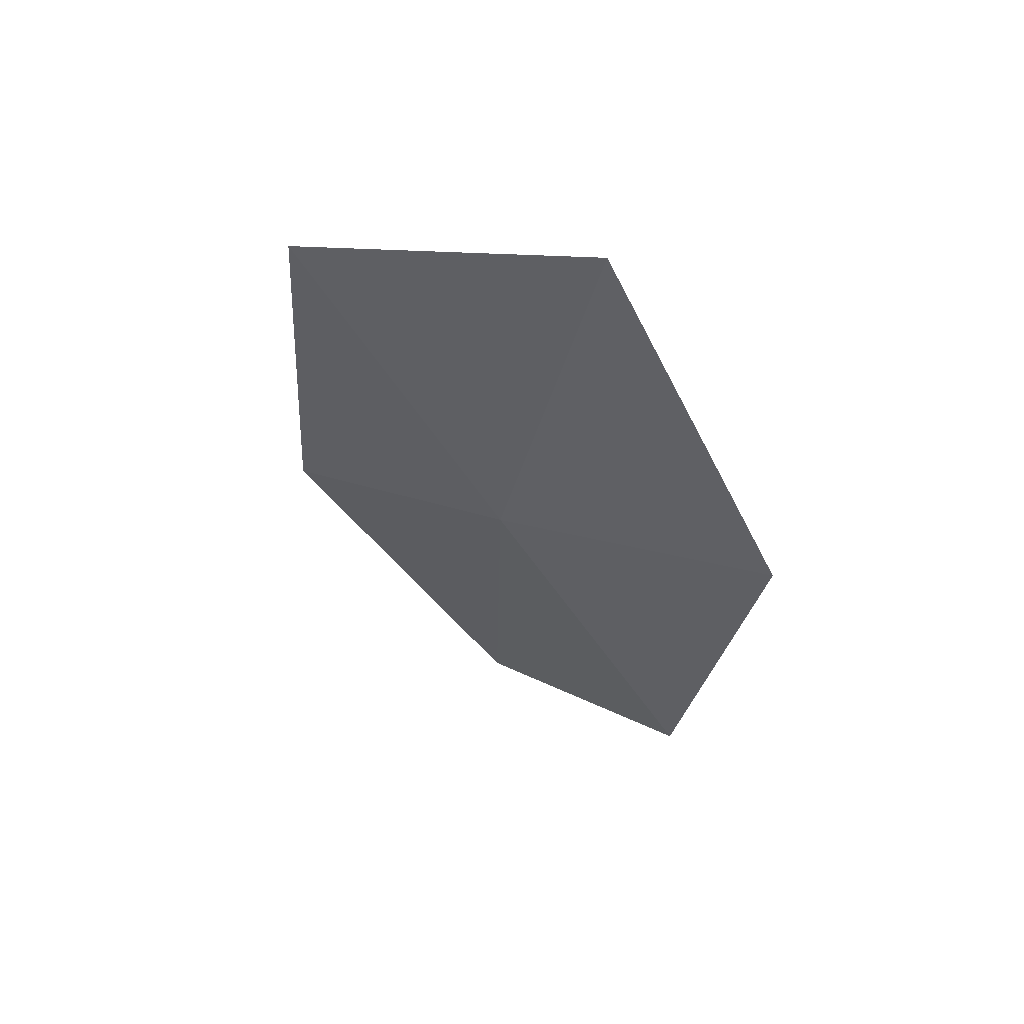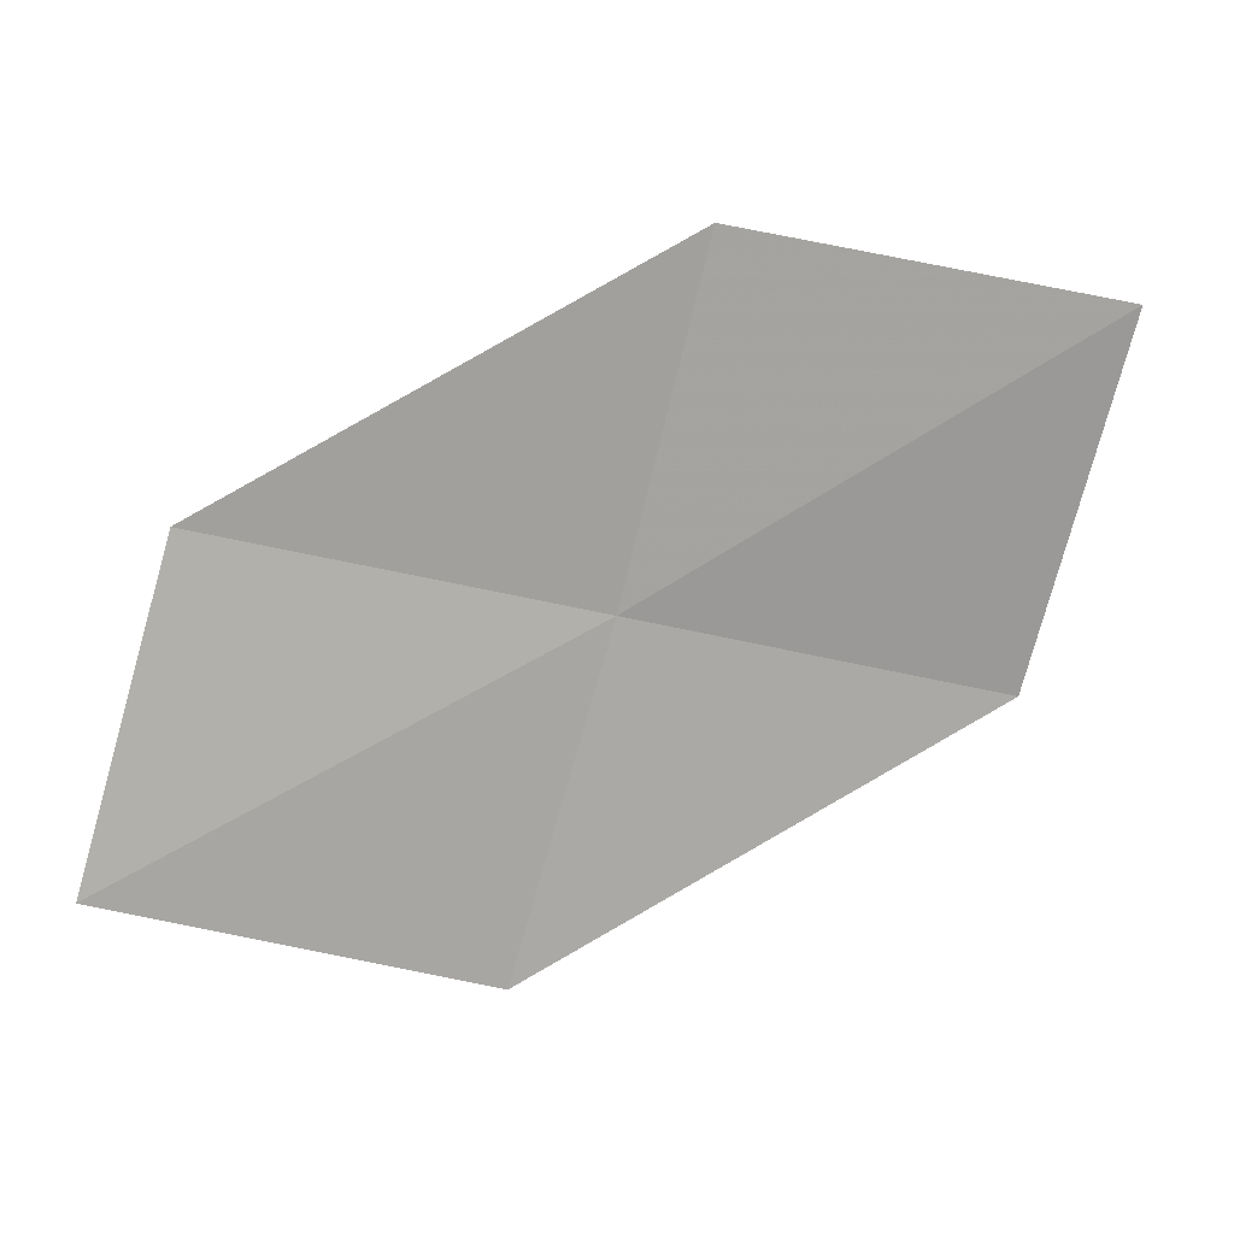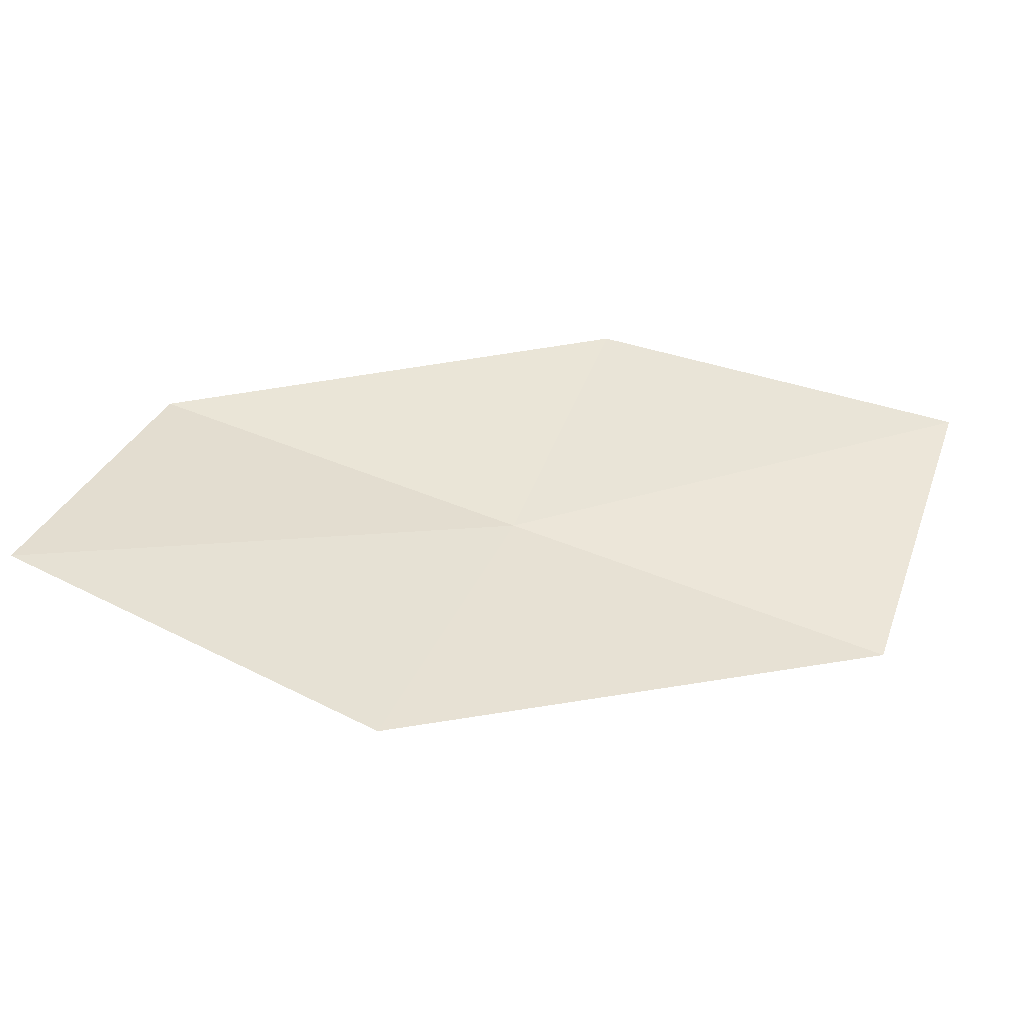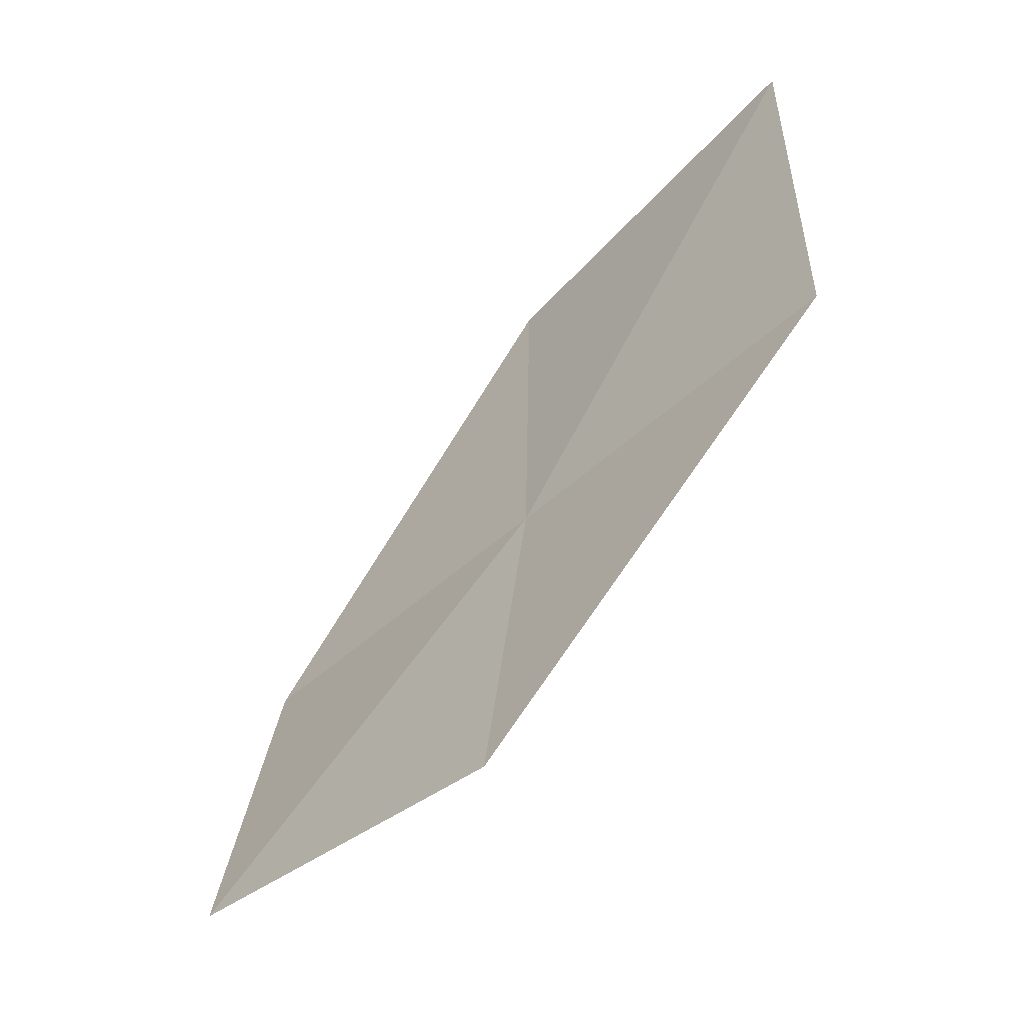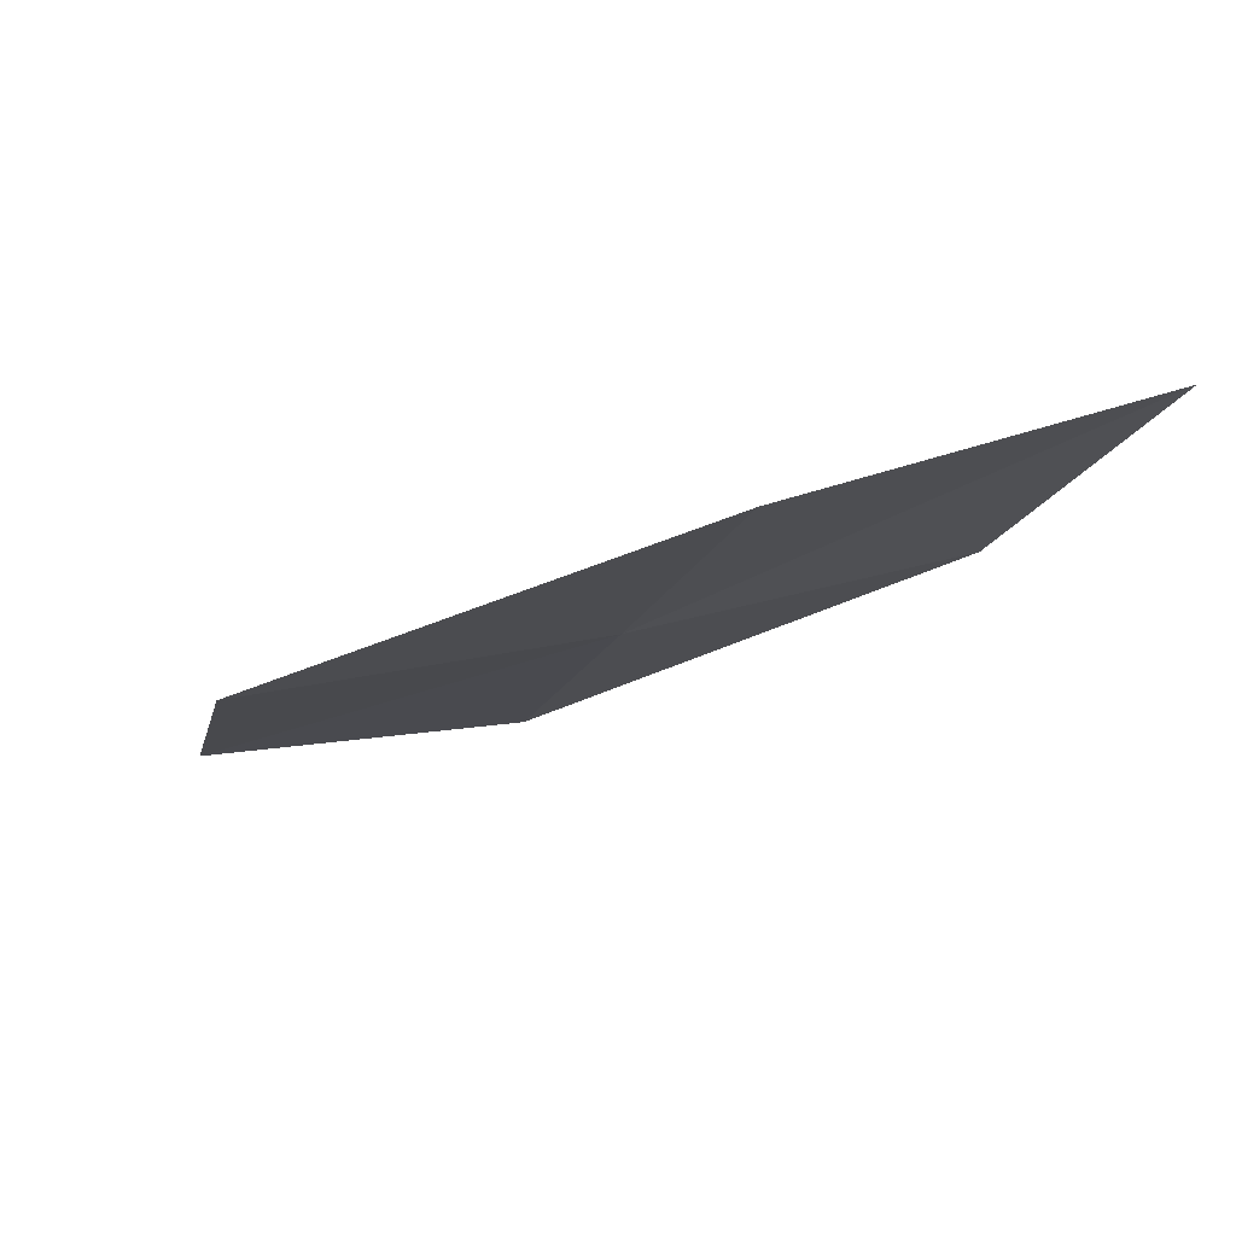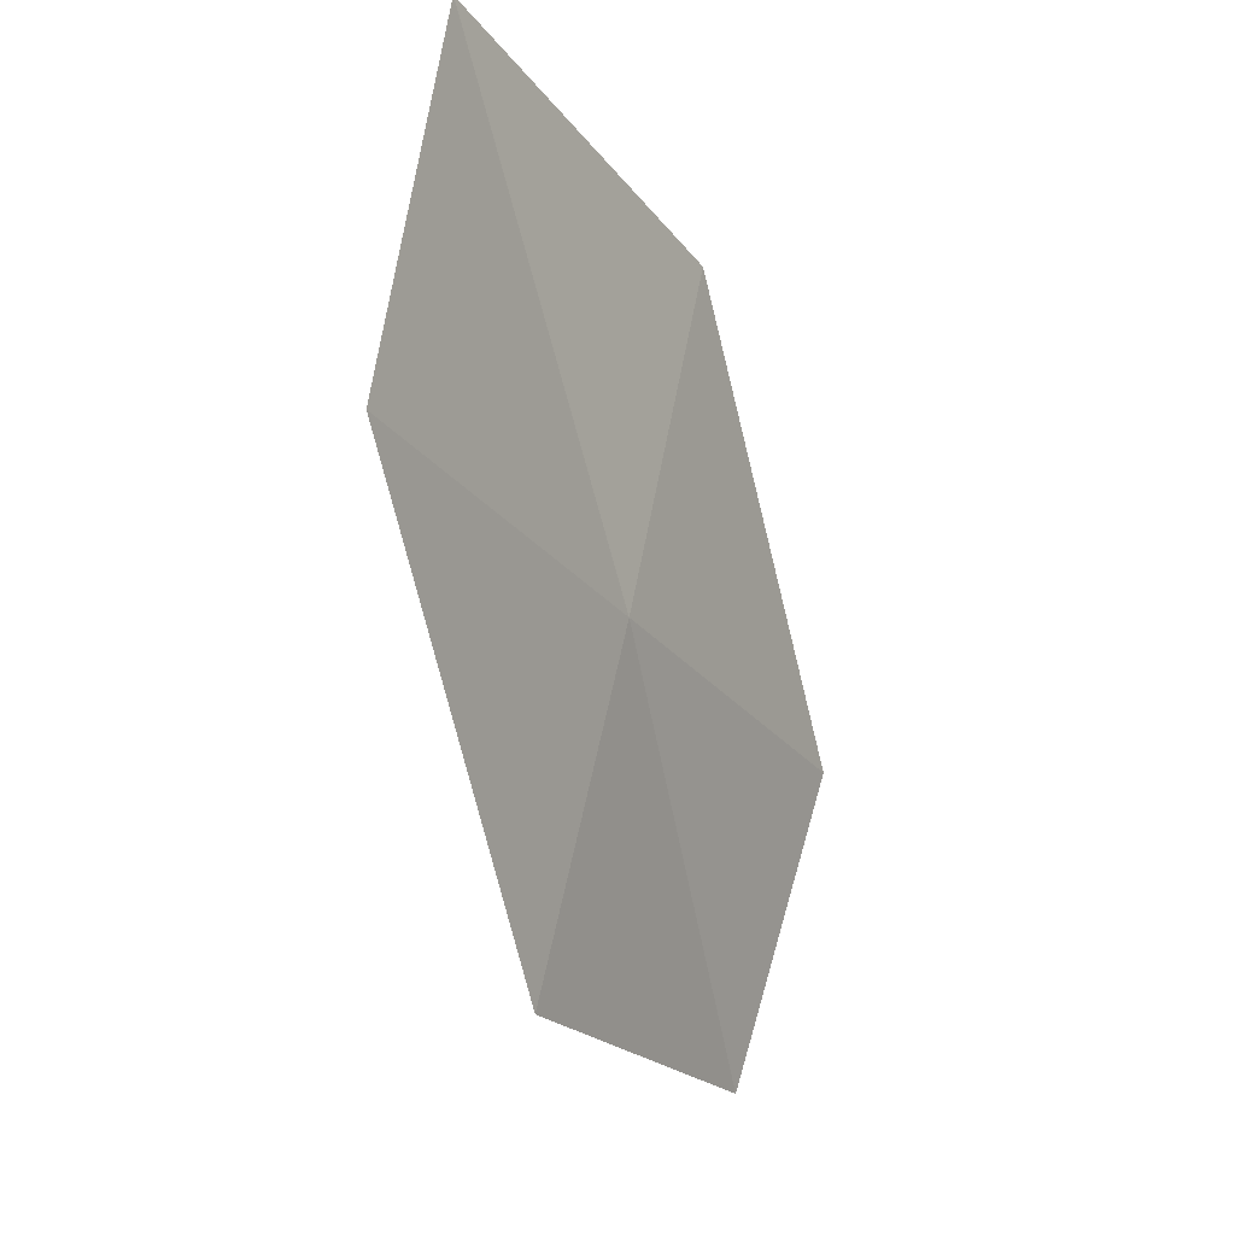
<metadata>
{"format":"obj","ext":"obj","renderer":"f3d","projection":"perspective","resolution":1024,"background":"white","views":[{"elev":10.9,"azim":102.8,"up":"+Z"},{"elev":41.0,"azim":-60.5,"up":"+Y"},{"elev":-24.4,"azim":-50.9,"up":"+Y"},{"elev":41.9,"azim":-29.7,"up":"+Z"},{"elev":35.3,"azim":36.7,"up":"+Z"},{"elev":-50.6,"azim":69.5,"up":"+Y"}]}
</metadata>
<code>
v 13.16 -8.302 9.452
v 12.24 -9.549 9.478
v 11.24 -8.766 8.254
v 12.14 -7.656 8.166
v 14.18 -8.953 10.76
v 13.95 -6.967 9.427
v 14.97 -7.483 10.8
f 1 3 2
f 1 4 3
f 1 2 5
f 1 6 4
f 1 5 7
f 1 7 6

</code>
